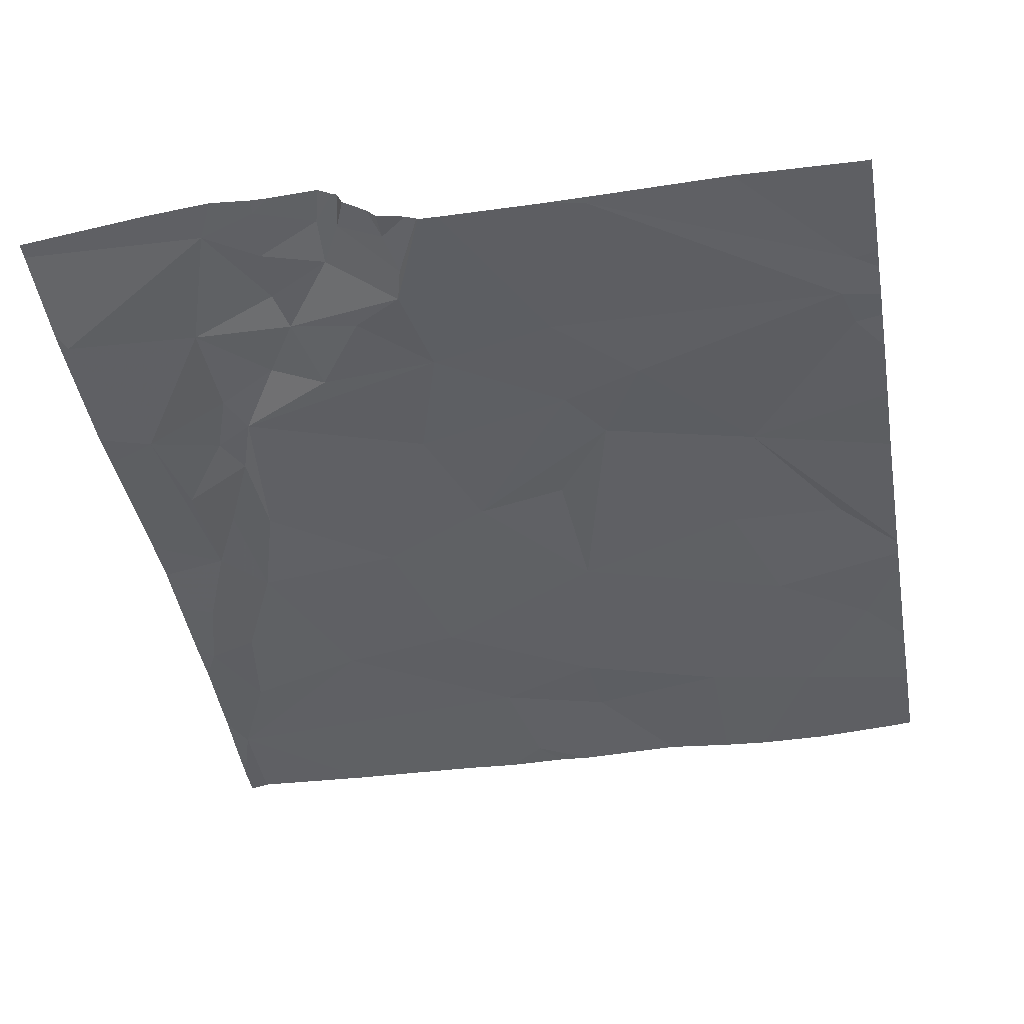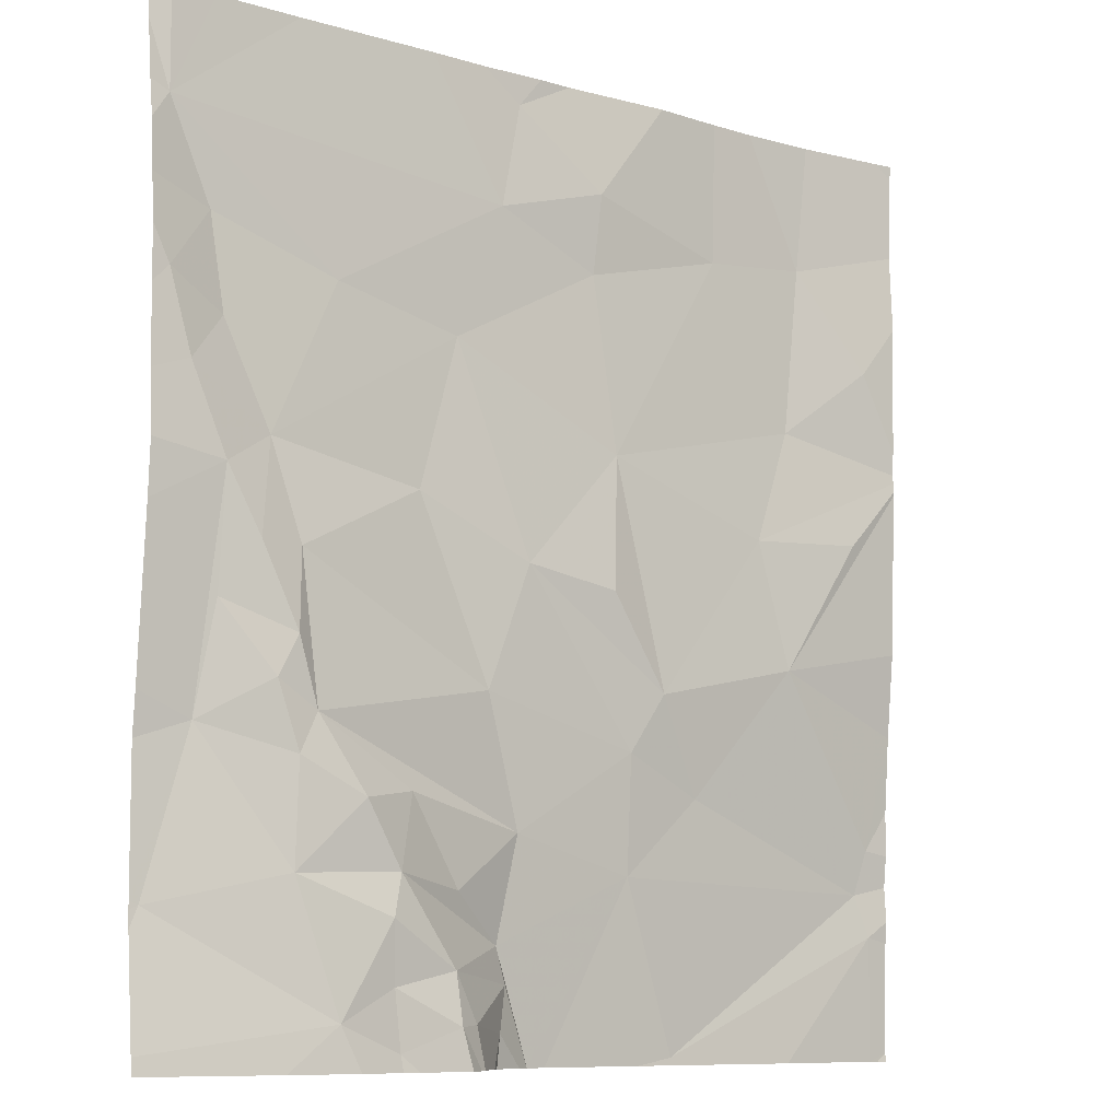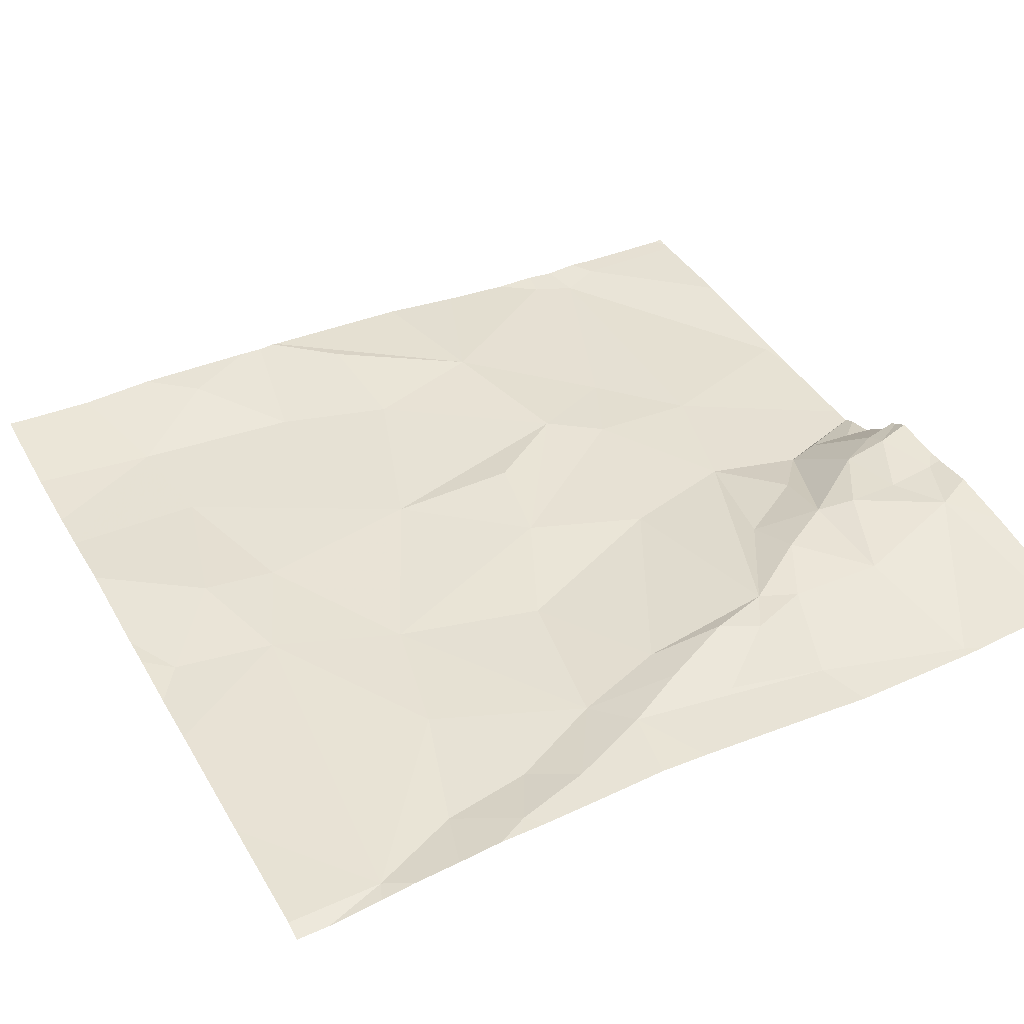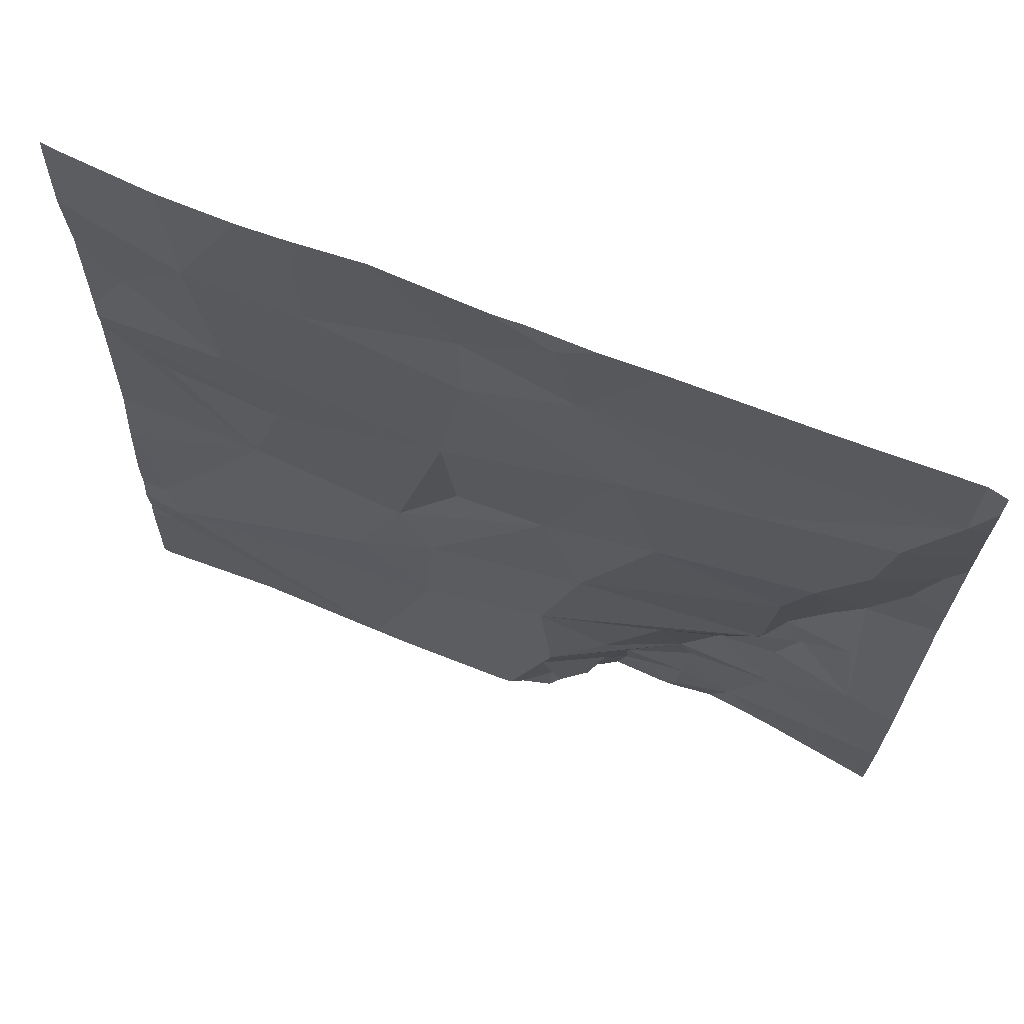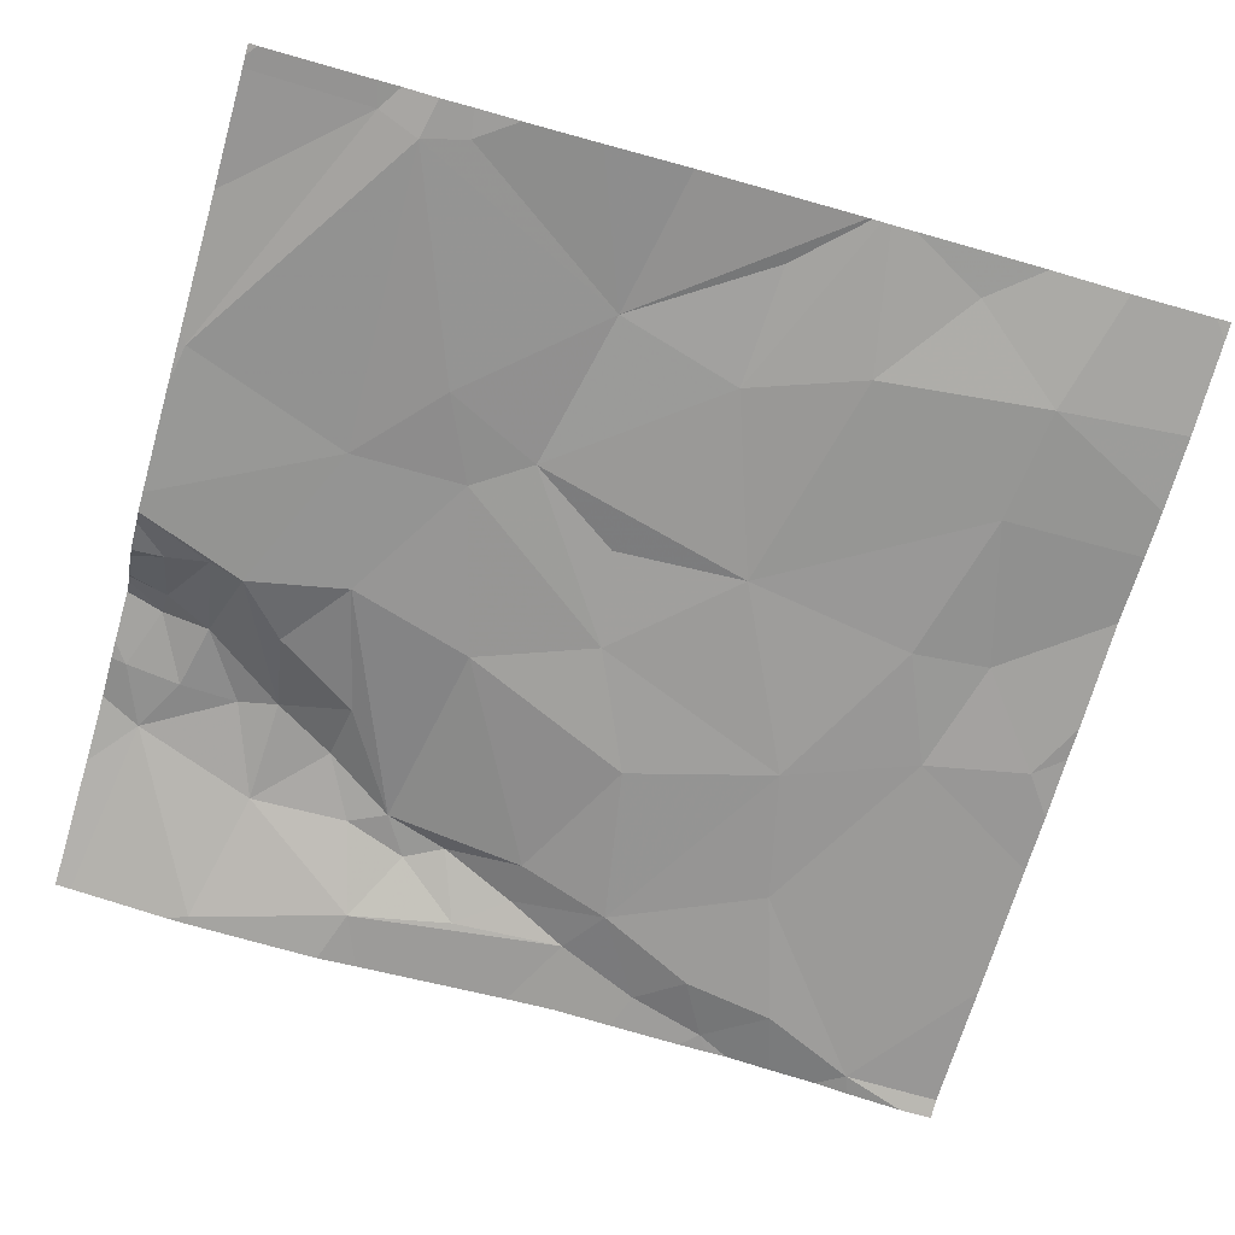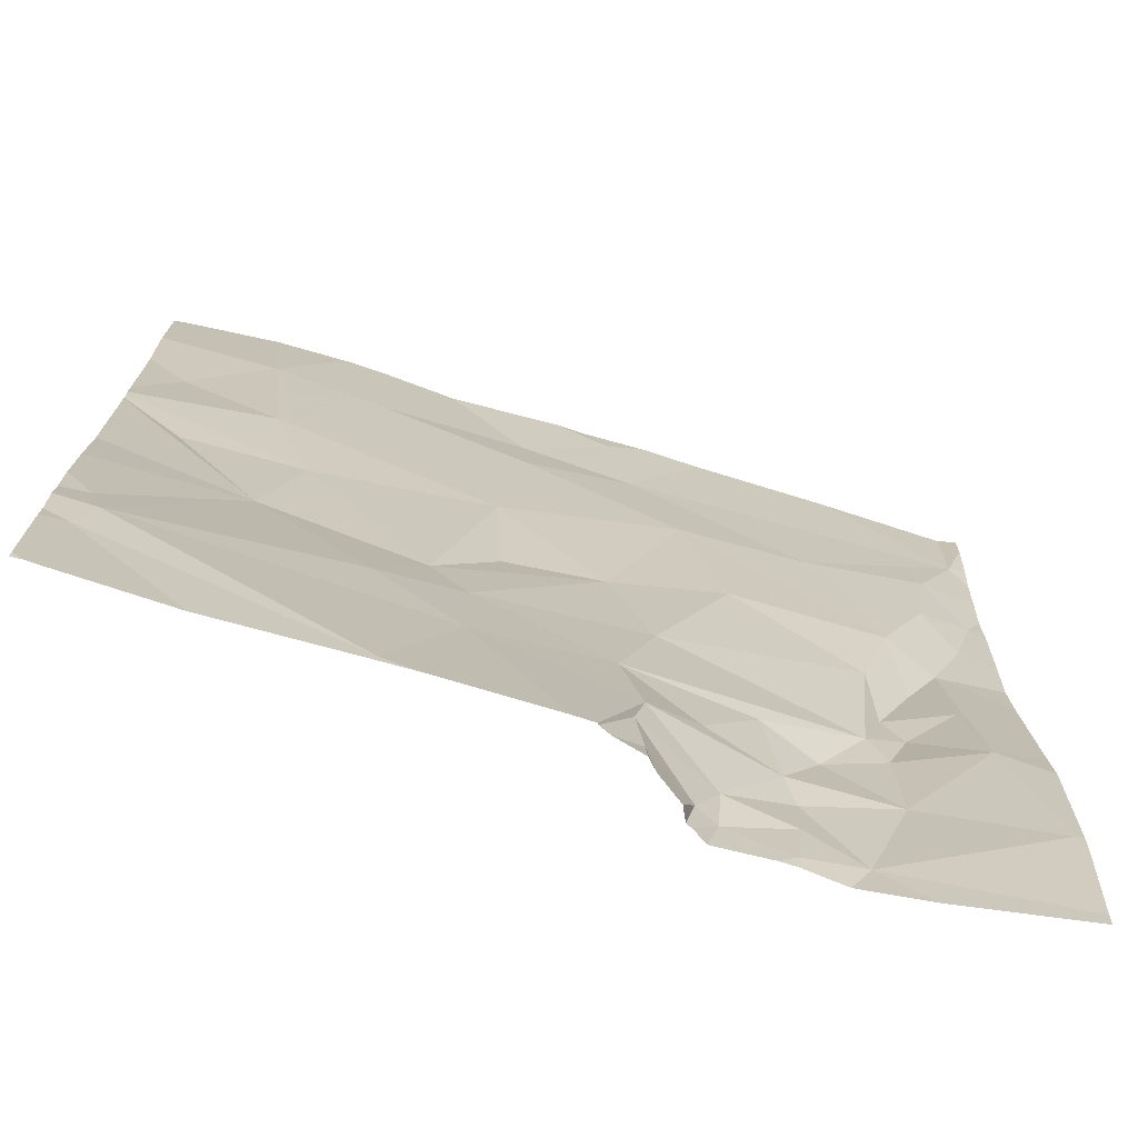
<metadata>
{"format":"obj","ext":"obj","renderer":"f3d","projection":"perspective","resolution":1024,"background":"white","views":[{"elev":-44.2,"azim":10.2,"up":"+Z"},{"elev":-9.4,"azim":-36.1,"up":"+Y"},{"elev":42.6,"azim":-117.9,"up":"+Z"},{"elev":68.8,"azim":-157.1,"up":"+Y"},{"elev":-70.8,"azim":73.9,"up":"+Z"},{"elev":-72.1,"azim":164.3,"up":"+Y"}]}
</metadata>
<code>
v -65.63 253.4 483.2
v -65.63 253 483.2
v -65.63 254.8 483.2
v -67.15 253.1 483.3
v -67.25 253 483.3
v -66.71 253 483.2
v -66.71 253 483.2
v -66.73 253 483.2
v -66.82 253.1 483.3
v -67.01 253 483.3
v -66.97 253 483.3
v -67 253 483.3
v -66.87 253.1 483.3
v -66.85 253 483.3
v -66.8 253 483.3
v -66.79 253 483.3
v -66.71 253.2 483.2
v -66.61 253 483.2
v -66.69 253.1 483.2
v -66.38 253.4 483.2
v -66.57 253 483.2
v -66.82 253 483.3
v -67.1 253 483.3
v -66.62 253 483.2
v -66.64 253 483.2
v -66.25 253 483.2
v -66.33 253 483.2
v -66.22 253 483.2
v -65.69 253.2 483.2
v -65.93 253 483.2
v -65.68 253 483.2
v -66.77 255 483.2
v -65.66 253 483.2
v -66.62 255 483.2
v -65.63 254.6 483.2
v -67.5 254.4 483.3
v -65.63 253.3 483.2
v -67.46 254.3 483.3
v -67.38 254.1 483.3
v -67.37 254.4 483.3
v -65.63 253.9 483.2
v -67.5 254.8 483.3
v -67.4 254.6 483.3
v -67.39 253.8 483.3
v -67.31 253.9 483.3
v -67.23 253.8 483.3
v -67.28 253.7 483.3
v -67.42 253.6 483.3
v -67.23 253.5 483.3
v -65.63 253.3 483.2
v -65.63 253.7 483.2
v -65.63 253 483.2
v -67.27 254.1 483.3
v -65.63 253 483.2
v -67.52 253.3 483.3
v -67.24 253.3 483.3
v -67.12 254.5 483.3
v -66.45 253.9 483.3
v -66.31 253.7 483.2
v -66.66 254 483.3
v -66.83 253.3 483.3
v -67.01 253.3 483.3
v -66.96 253.5 483.3
v -66.67 253.4 483.2
v -66.76 253.7 483.3
v -67.19 253.6 483.3
v -67.09 253.5 483.3
v -67.02 253.1 483.3
v -66.88 253.2 483.3
v -67.21 253.9 483.3
v -67.03 253.3 483.3
v -66.92 254.1 483.3
v -66.39 253.6 483.2
v -66.68 254.9 483.2
v -66.48 254.8 483.3
v -66.73 254.7 483.2
v -66.43 254.2 483.2
v -66.49 254.6 483.2
v -66.83 254.4 483.2
v -65.7 253.4 483.2
v -66.9 255 483.2
v -65.72 253.3 483.2
v -66.15 254.7 483.2
v -67.21 255 483.3
v -67.5 255 483.3
v -65.96 253.8 483.2
v -66.2 253.5 483.2
v -66.04 254.1 483.2
v -65.94 254.3 483.2
v -65.9 254.7 483.2
v -66.15 255 483.2
v -65.73 254.5 483.2
v -65.77 254.1 483.2
v -67.4 255 483.3
v -66.04 255 483.2
v -67.54 253 483.3
v -67.54 253 483.3
v -67.54 254.4 483.3
v -67.54 254.5 483.3
v -67.54 254.1 483.3
v -67.54 254.2 483.3
v -67.54 254.6 483.3
v -67.54 254.7 483.3
v -67.54 254.5 483.3
v -67.54 254.8 483.3
v -67.54 254.9 483.3
v -67.54 253.3 483.3
v -67.54 253.3 483.3
v -67.54 253 483.3
v -67.54 253.6 483.3
v -67.54 253.7 483.3
v -67.54 254 483.3
v -67.54 253.2 483.3
v -65.63 253.2 483.2
v -65.63 255 483.2
v -65.63 254.2 483.2
v -65.63 254.2 483.2
v -65.63 253.5 483.2
v -65.63 254.3 483.2
v -65.63 254.3 483.2
v -65.63 254.3 483.2
v -66.55 255 483.2
v -66.3 255 483.2
v -65.67 255 483.2
v -65.88 255 483.2
v -65.77 255 483.2
v -67.53 255 483.3
v -67.54 255 483.3
v -65.63 255 483.2
f 96 4 97
f 7 6 8
f 8 6 9
f 11 10 12
f 14 13 11
f 12 10 4
f 15 9 13
f 16 9 15
f 18 17 19
f 21 20 18
f 22 13 14
f 23 4 5
f 24 19 6
f 25 6 7
f 27 26 21
f 28 26 27
f 30 29 28
f 31 29 30
f 31 33 2
f 100 38 101
f 40 36 38
f 102 42 103
f 38 36 98
f 45 44 46
f 48 47 44
f 48 49 47
f 43 36 40
f 36 43 102
f 117 93 116
f 125 90 3
f 116 86 41
f 40 38 53
f 39 53 38
f 124 115 129
f 48 55 56
f 45 39 44
f 40 57 43
f 48 44 39
f 48 56 49
f 3 115 124
f 111 39 112
f 114 29 52
f 55 4 56
f 109 55 113
f 108 48 110
f 123 75 91
f 59 58 60
f 62 61 63
f 64 63 61
f 64 65 66
f 47 66 46
f 13 10 11
f 49 67 66
f 68 4 10
f 13 68 10
f 19 17 69
f 45 70 53
f 49 56 67
f 66 47 49
f 46 44 47
f 45 46 70
f 4 71 56
f 56 71 62
f 62 67 56
f 46 66 70
f 62 71 69
f 20 17 18
f 69 17 62
f 70 72 53
f 17 61 62
f 60 65 73
f 63 67 62
f 73 64 20
f 66 67 63
f 69 9 19
f 9 6 19
f 66 63 64
f 15 13 22
f 68 13 69
f 71 68 69
f 12 4 23
f 8 9 16
f 24 6 25
f 17 64 61
f 18 19 24
f 65 60 72
f 73 65 64
f 17 20 64
f 72 70 65
f 4 68 71
f 39 45 53
f 75 74 76
f 60 58 77
f 73 59 60
f 40 53 57
f 13 9 69
f 78 75 76
f 66 65 70
f 76 74 32
f 57 53 79
f 72 60 79
f 77 78 79
f 42 76 81
f 76 57 79
f 42 43 57
f 57 76 42
f 76 79 78
f 77 79 60
f 53 72 79
f 80 82 50
f 75 78 83
f 83 78 77
f 29 82 26
f 26 20 21
f 59 73 87
f 29 26 28
f 50 29 37
f 26 82 20
f 77 88 89
f 90 92 35
f 86 93 88
f 58 59 77
f 91 90 95
f 122 75 123
f 29 31 52
f 75 83 91
f 59 87 86
f 89 90 83
f 125 3 126
f 77 89 83
f 93 86 116
f 51 80 118
f 82 80 86
f 92 89 119
f 89 92 90
f 122 74 75
f 20 82 87
f 86 87 82
f 95 90 125
f 88 93 117
f 119 88 121
f 59 88 77
f 20 87 73
f 59 86 88
f 96 5 4
f 3 90 35
f 97 4 109
f 98 36 99
f 35 92 120
f 91 83 90
f 99 36 104
f 100 39 38
f 37 29 114
f 101 38 98
f 102 43 42
f 84 42 81
f 41 86 51
f 103 42 105
f 104 36 102
f 51 86 80
f 105 42 106
f 81 76 32
f 106 42 85
f 107 55 108
f 1 80 50
f 50 82 29
f 108 55 48
f 34 74 122
f 109 4 55
f 110 48 111
f 52 31 2
f 111 48 39
f 2 33 54
f 112 39 100
f 32 74 34
f 113 55 107
f 118 80 1
f 85 42 94
f 119 89 88
f 120 92 119
f 94 42 84
f 121 88 117
f 126 3 124
f 127 106 85
f 128 106 127

</code>
